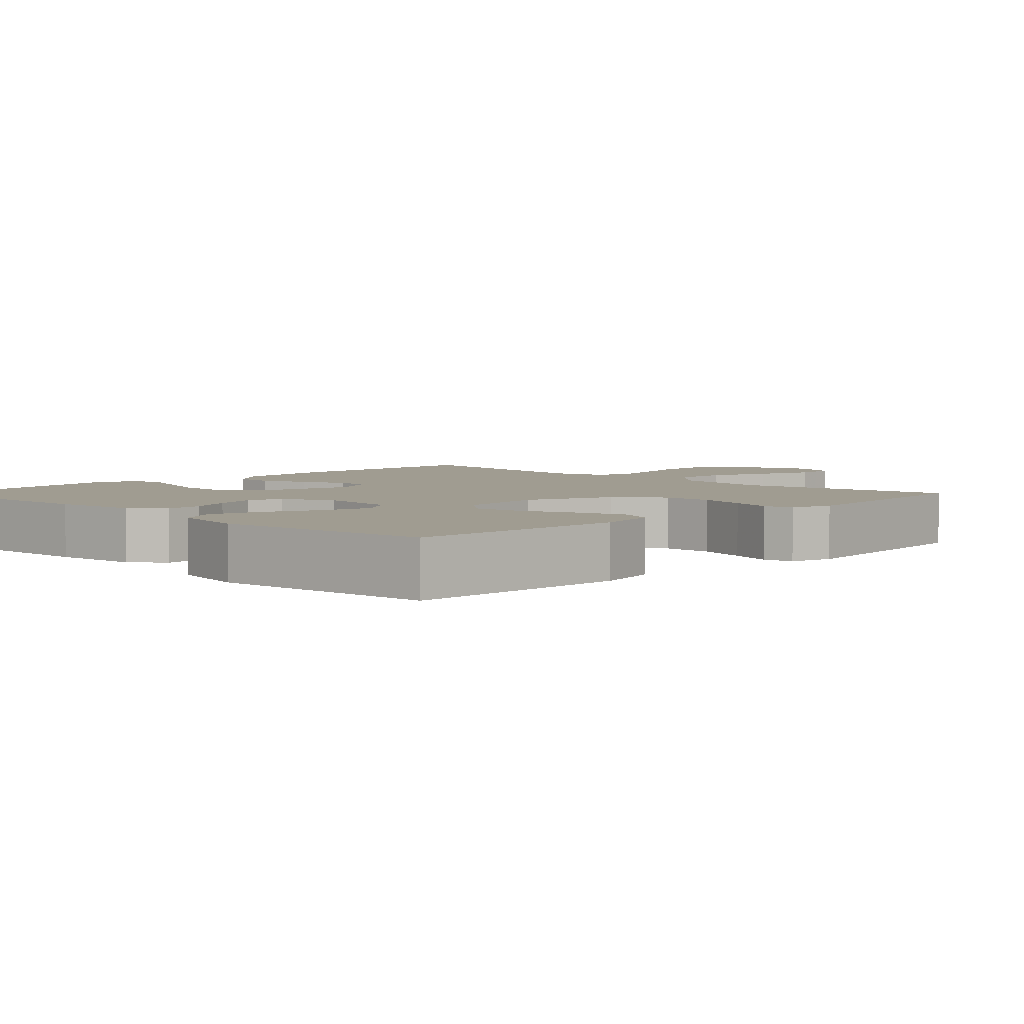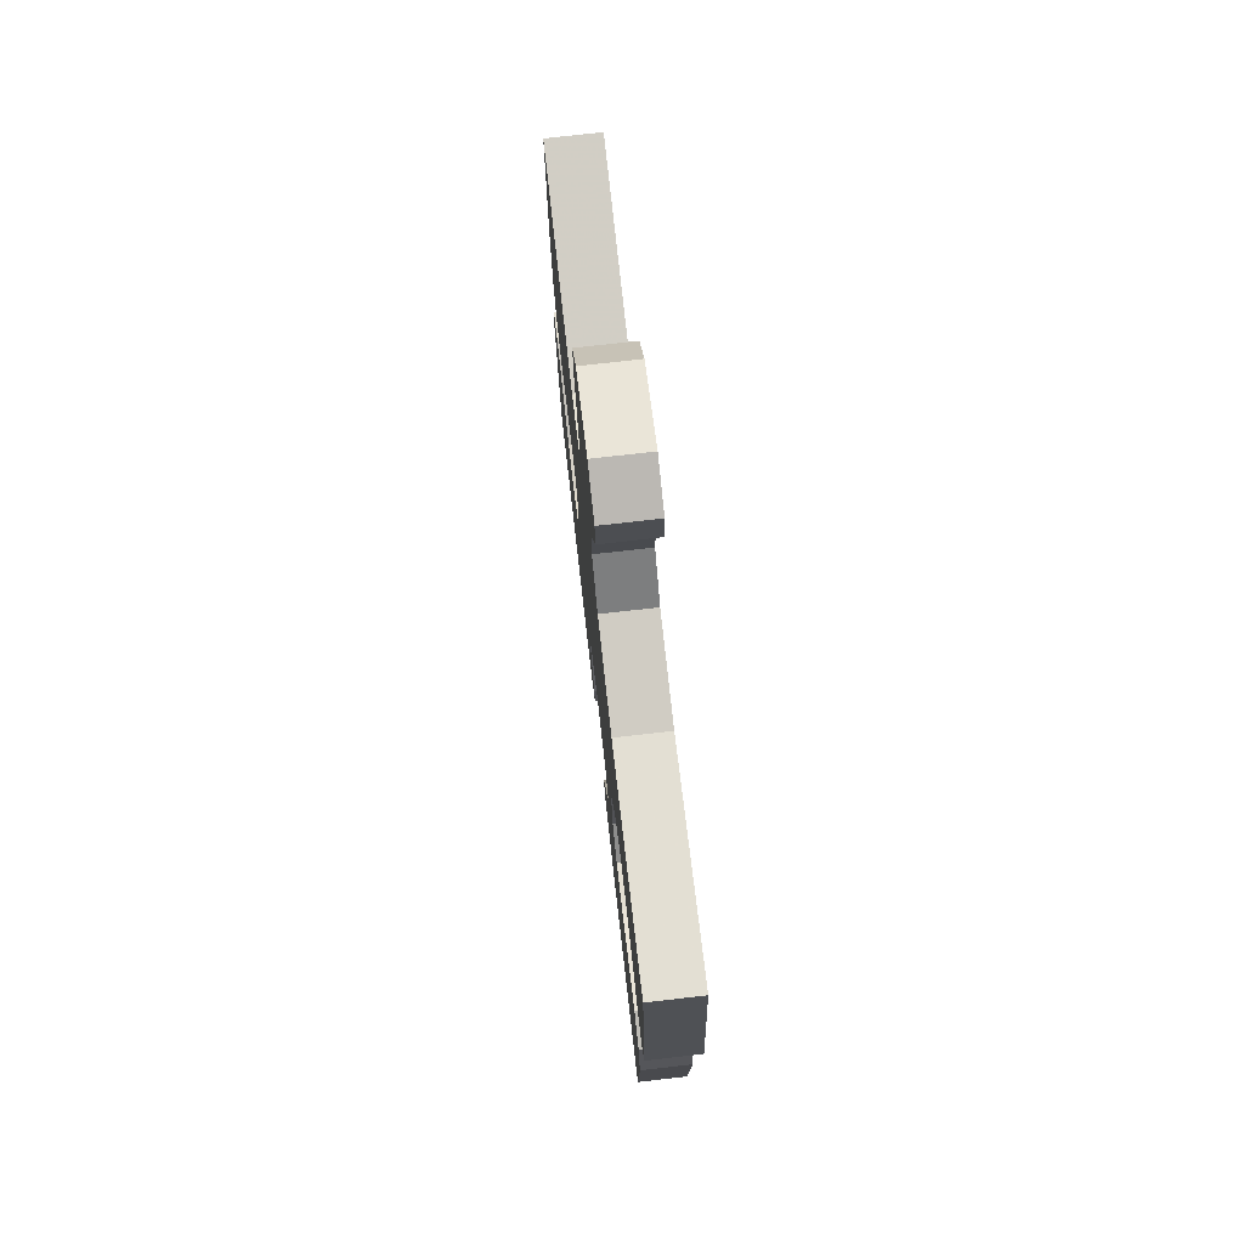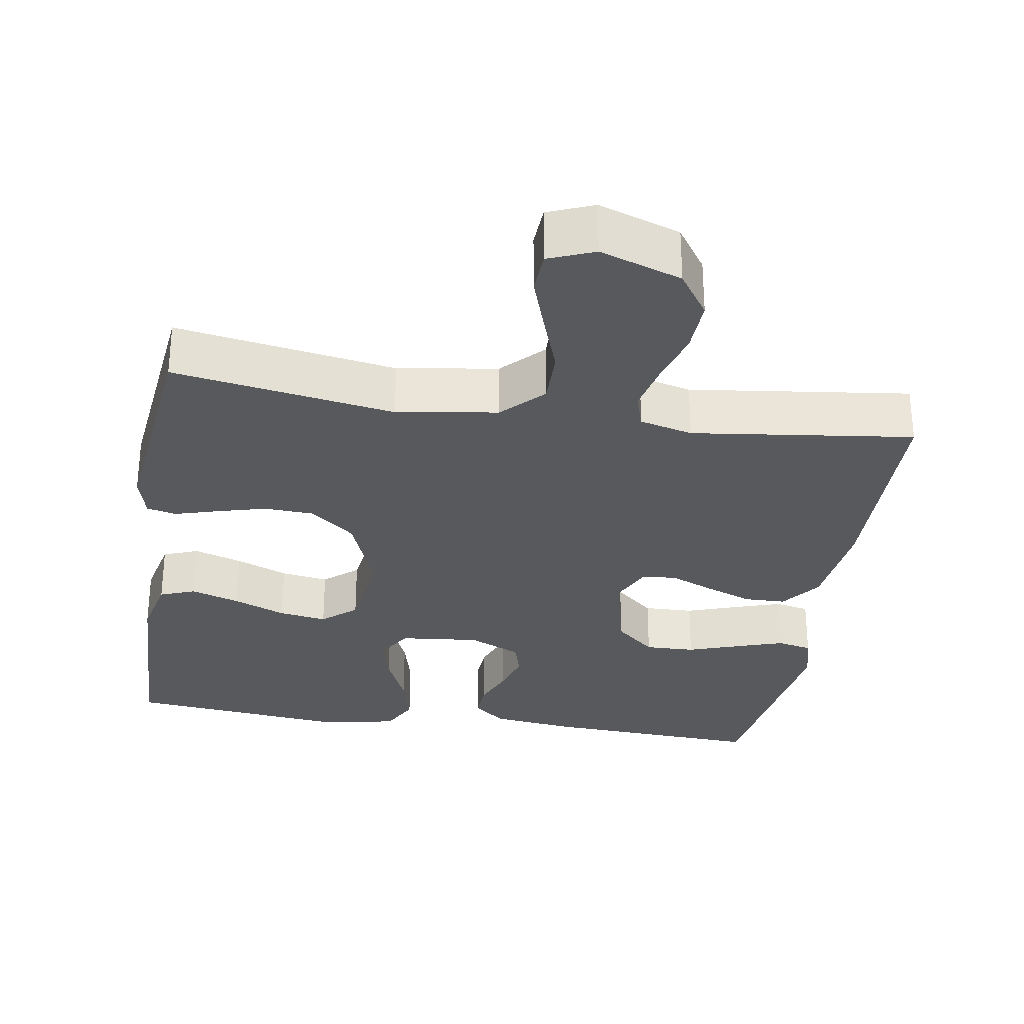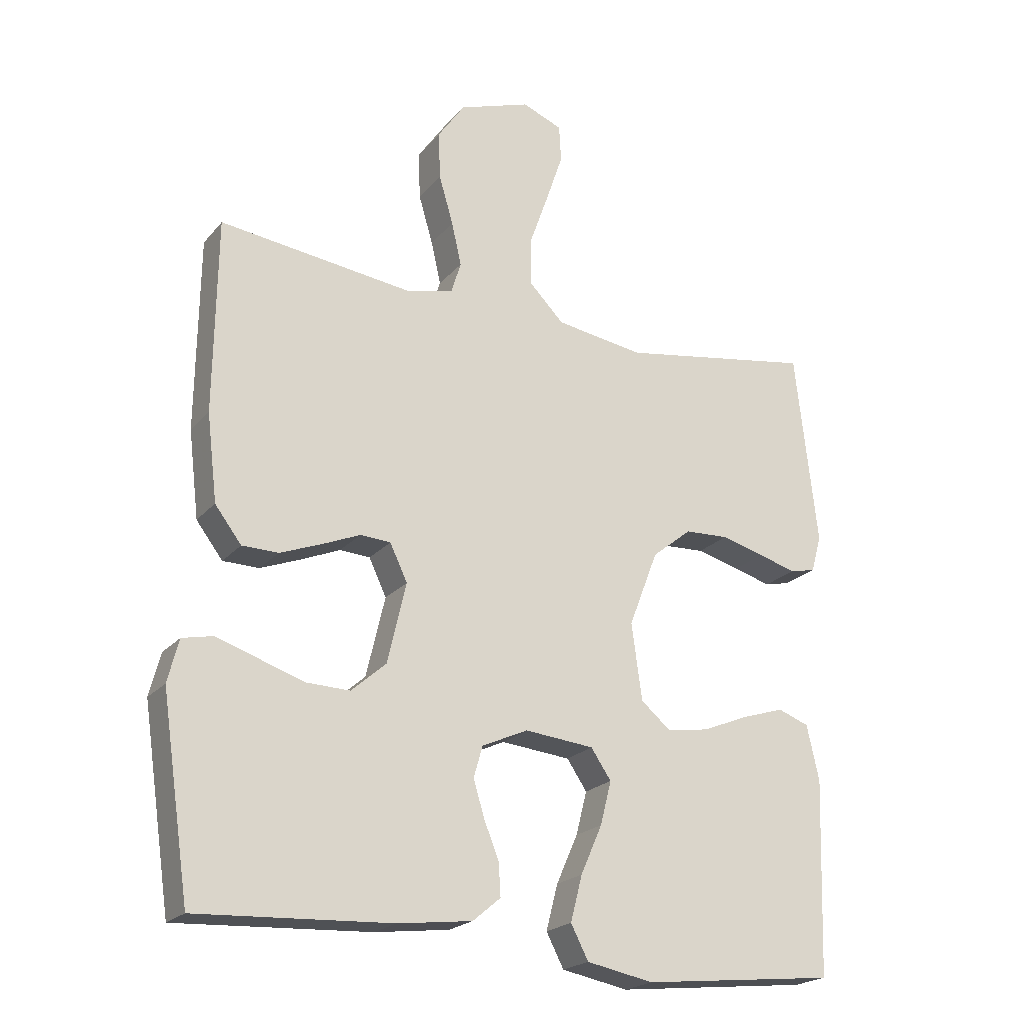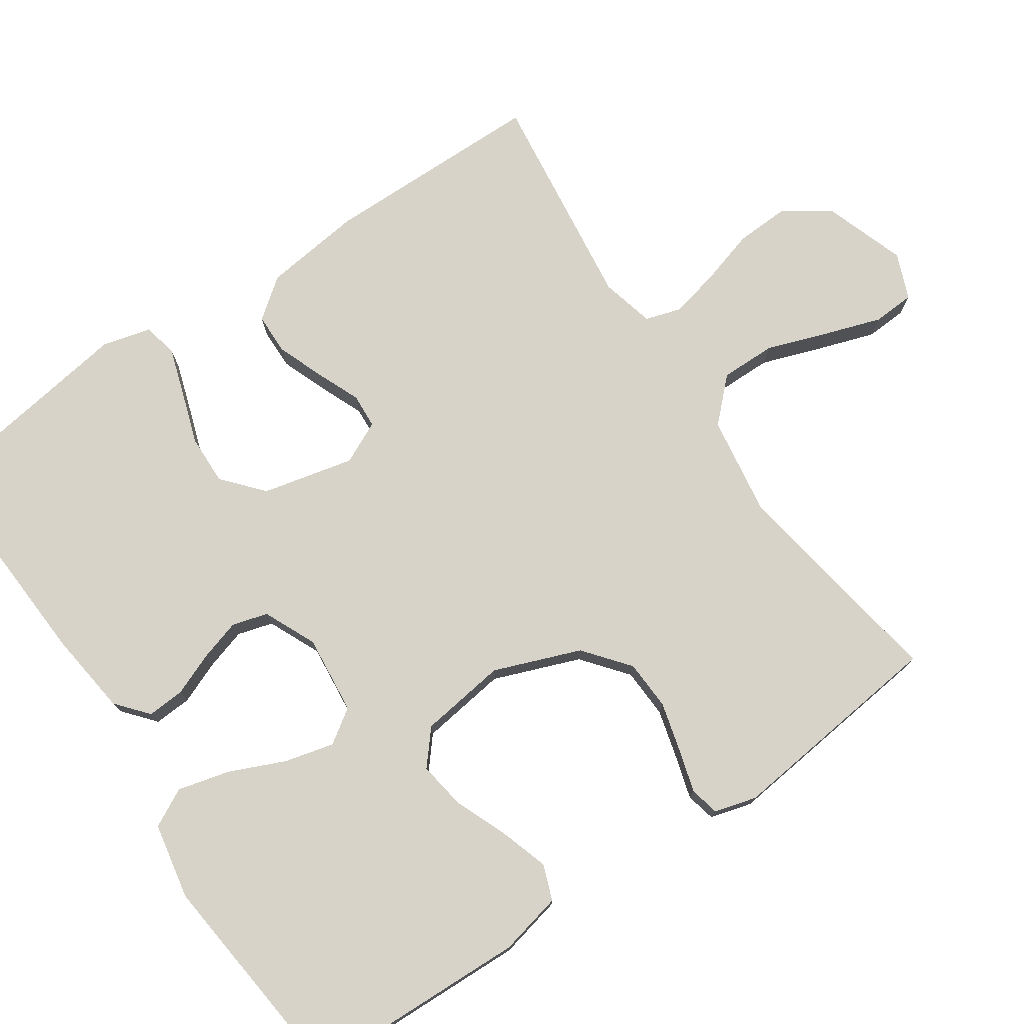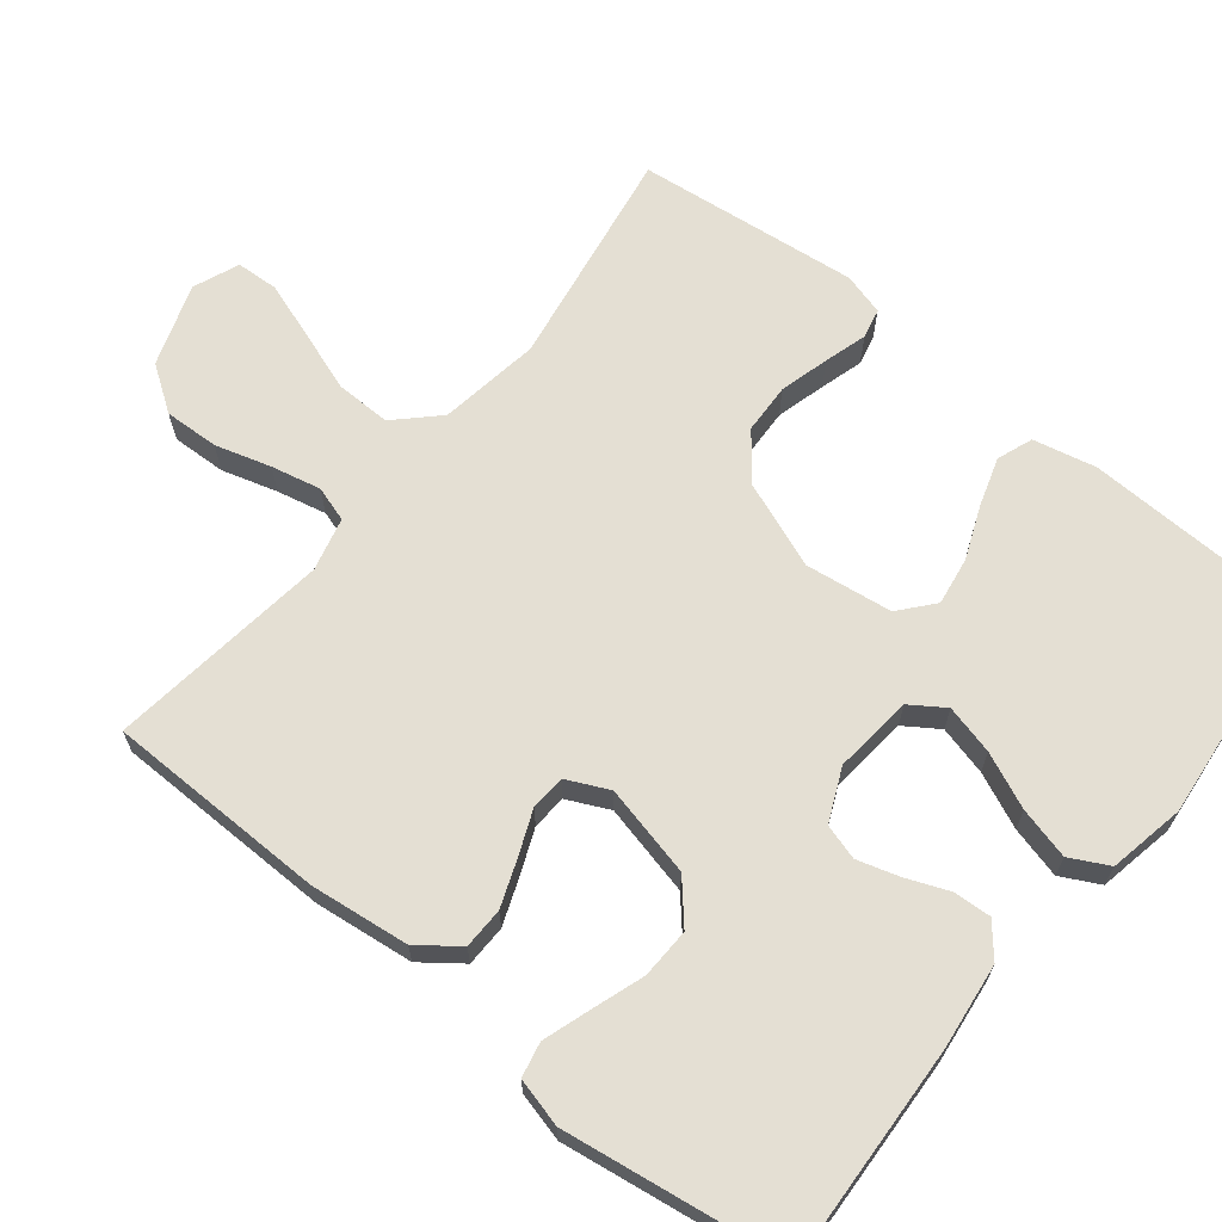
<metadata>
{"format":"obj","ext":"obj","renderer":"f3d","projection":"perspective","resolution":1024,"background":"white","views":[{"elev":4.4,"azim":-135.4,"up":"+Y"},{"elev":75.7,"azim":-96.5,"up":"+Z"},{"elev":-30.2,"azim":-9.1,"up":"+Y"},{"elev":-21.4,"azim":151.5,"up":"+Z"},{"elev":76.0,"azim":-124.3,"up":"+Y"},{"elev":66.4,"azim":128.8,"up":"+Y"}]}
</metadata>
<code>
v 0.5 0.07 -0.5
v 0.2 0.07 -0.485
v 0.085 0.07 -0.471
v 0.042 0.07 -0.435
v 0.045 0.07 -0.384
v 0.068 0.07 -0.327
v 0.085 0.07 -0.27
v 0.071 0.07 -0.222
v 0 0.07 -0.19
v -0.107 0.07 -0.201
v -0.138 0.07 -0.247
v -0.121 0.07 -0.314
v -0.088 0.07 -0.389
v -0.07 0.07 -0.459
v -0.097 0.07 -0.511
v -0.2 0.07 -0.531
v -0.5 0.07 -0.5
v -0.51 0.07 -0.2
v -0.491 0.07 -0.115
v -0.443 0.07 -0.097
v -0.377 0.07 -0.118
v -0.306 0.07 -0.147
v -0.241 0.07 -0.157
v -0.195 0.07 -0.118
v -0.179 0.07 0
v -0.224 0.07 0.117
v -0.285 0.07 0.166
v -0.353 0.07 0.169
v -0.42 0.07 0.151
v -0.478 0.07 0.134
v -0.518 0.07 0.143
v -0.534 0.07 0.2
v -0.5 0.07 0.5
v -0.2 0.07 0.451
v -0.063 0.07 0.472
v -0.009 0.07 0.527
v -0.01 0.07 0.602
v -0.039 0.07 0.684
v -0.065 0.07 0.761
v -0.062 0.07 0.818
v 0 0.07 0.843
v 0.111 0.07 0.805
v 0.153 0.07 0.744
v 0.15 0.07 0.67
v 0.128 0.07 0.595
v 0.113 0.07 0.528
v 0.128 0.07 0.48
v 0.2 0.07 0.462
v 0.5 0.07 0.5
v 0.504 0.07 0.2
v 0.488 0.07 0.066
v 0.447 0.07 0.012
v 0.391 0.07 0.011
v 0.328 0.07 0.035
v 0.268 0.07 0.06
v 0.221 0.07 0.057
v 0.194 0.07 0
v 0.223 0.07 -0.124
v 0.277 0.07 -0.171
v 0.345 0.07 -0.169
v 0.416 0.07 -0.145
v 0.48 0.07 -0.124
v 0.527 0.07 -0.134
v 0.544 0.07 -0.2
v 0.5 0 -0.5
v 0.2 0 -0.485
v 0.085 0 -0.471
v 0.042 0 -0.435
v 0.045 0 -0.384
v 0.068 0 -0.327
v 0.085 0 -0.27
v 0.071 0 -0.222
v 0 0 -0.19
v -0.107 0 -0.201
v -0.138 0 -0.247
v -0.121 0 -0.314
v -0.088 0 -0.389
v -0.07 0 -0.459
v -0.097 0 -0.511
v -0.2 0 -0.531
v -0.5 0 -0.5
v -0.51 0 -0.2
v -0.491 0 -0.115
v -0.443 0 -0.097
v -0.377 0 -0.118
v -0.306 0 -0.147
v -0.241 0 -0.157
v -0.195 0 -0.118
v -0.179 0 0
v -0.224 0 0.117
v -0.285 0 0.166
v -0.353 0 0.169
v -0.42 0 0.151
v -0.478 0 0.134
v -0.518 0 0.143
v -0.534 0 0.2
v -0.5 0 0.5
v -0.2 0 0.451
v -0.063 0 0.472
v -0.009 0 0.527
v -0.01 0 0.602
v -0.039 0 0.684
v -0.065 0 0.761
v -0.062 0 0.818
v 0 0 0.843
v 0.111 0 0.805
v 0.153 0 0.744
v 0.15 0 0.67
v 0.128 0 0.595
v 0.113 0 0.528
v 0.128 0 0.48
v 0.2 0 0.462
v 0.5 0 0.5
v 0.504 0 0.2
v 0.488 0 0.066
v 0.447 0 0.012
v 0.391 0 0.011
v 0.328 0 0.035
v 0.268 0 0.06
v 0.221 0 0.057
v 0.194 0 0
v 0.223 0 -0.124
v 0.277 0 -0.171
v 0.345 0 -0.169
v 0.416 0 -0.145
v 0.48 0 -0.124
v 0.527 0 -0.134
v 0.544 0 -0.2
f 4 5 6
f 3 4 6
f 2 3 6
f 1 2 6
f 64 1 6
f 63 64 6
f 62 63 6
f 61 62 6
f 60 61 6
f 59 60 6 7
f 58 59 7 8
f 57 58 8 9
f 56 57 9 10
f 53 54 55
f 52 53 55
f 51 52 55
f 50 51 55
f 49 50 55
f 48 49 55
f 47 48 55 56
f 46 47 56 10
f 43 44 45
f 42 43 45
f 41 42 45
f 40 41 45
f 39 40 45
f 38 39 45
f 37 38 45
f 36 37 45 46
f 46 10 11
f 36 46 11
f 35 36 11
f 32 33 34
f 31 32 34
f 30 31 34
f 29 30 34
f 28 29 34 35
f 27 28 35
f 26 27 35
f 25 26 35
f 24 25 35 11
f 20 21 22
f 19 20 22
f 18 19 22
f 17 18 22
f 16 17 22
f 15 16 22
f 14 15 22
f 13 14 22
f 12 13 22
f 12 22 23
f 11 12 23 24
f 70 69 68
f 70 68 67
f 70 67 66
f 70 66 65
f 70 65 128
f 70 128 127
f 70 127 126
f 70 126 125
f 70 125 124
f 71 70 124 123
f 72 71 123 122
f 73 72 122 121
f 74 73 121 120
f 119 118 117
f 119 117 116
f 119 116 115
f 119 115 114
f 119 114 113
f 119 113 112
f 120 119 112 111
f 74 120 111 110
f 109 108 107
f 109 107 106
f 109 106 105
f 109 105 104
f 109 104 103
f 109 103 102
f 109 102 101
f 110 109 101 100
f 75 74 110
f 75 110 100
f 75 100 99
f 98 97 96
f 98 96 95
f 98 95 94
f 98 94 93
f 99 98 93 92
f 99 92 91
f 99 91 90
f 99 90 89
f 75 99 89 88
f 86 85 84
f 86 84 83
f 86 83 82
f 86 82 81
f 86 81 80
f 86 80 79
f 86 79 78
f 86 78 77
f 86 77 76
f 87 86 76
f 88 87 76 75
f 1 65 66 2
f 2 66 67 3
f 3 67 68 4
f 4 68 69 5
f 5 69 70 6
f 6 70 71 7
f 7 71 72 8
f 8 72 73 9
f 9 73 74 10
f 10 74 75 11
f 11 75 76 12
f 12 76 77 13
f 13 77 78 14
f 14 78 79 15
f 15 79 80 16
f 16 80 81 17
f 17 81 82 18
f 18 82 83 19
f 19 83 84 20
f 20 84 85 21
f 21 85 86 22
f 22 86 87 23
f 23 87 88 24
f 24 88 89 25
f 25 89 90 26
f 26 90 91 27
f 27 91 92 28
f 28 92 93 29
f 29 93 94 30
f 30 94 95 31
f 31 95 96 32
f 32 96 97 33
f 33 97 98 34
f 34 98 99 35
f 35 99 100 36
f 36 100 101 37
f 37 101 102 38
f 38 102 103 39
f 39 103 104 40
f 40 104 105 41
f 41 105 106 42
f 42 106 107 43
f 43 107 108 44
f 44 108 109 45
f 45 109 110 46
f 46 110 111 47
f 47 111 112 48
f 48 112 113 49
f 49 113 114 50
f 50 114 115 51
f 51 115 116 52
f 52 116 117 53
f 53 117 118 54
f 54 118 119 55
f 55 119 120 56
f 56 120 121 57
f 57 121 122 58
f 58 122 123 59
f 59 123 124 60
f 60 124 125 61
f 61 125 126 62
f 62 126 127 63
f 63 127 128 64
f 64 128 65 1

</code>
